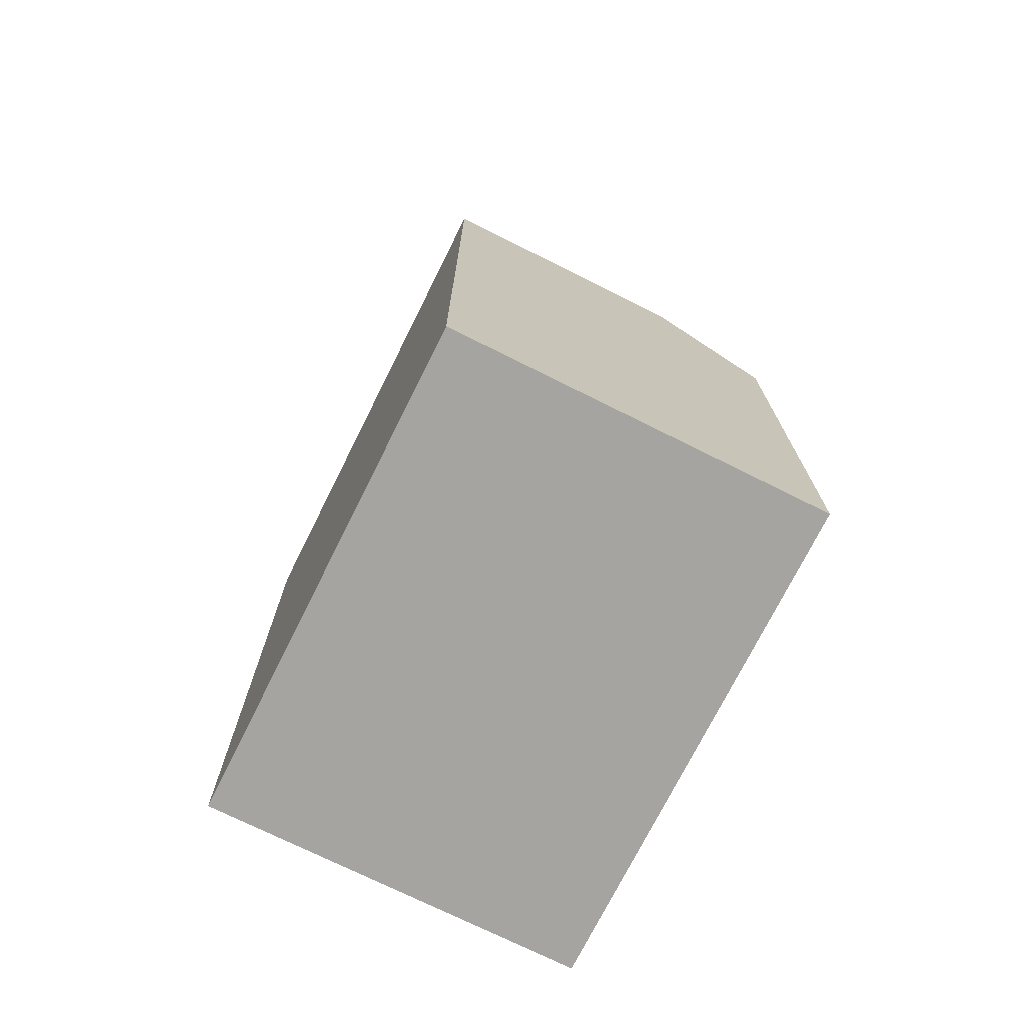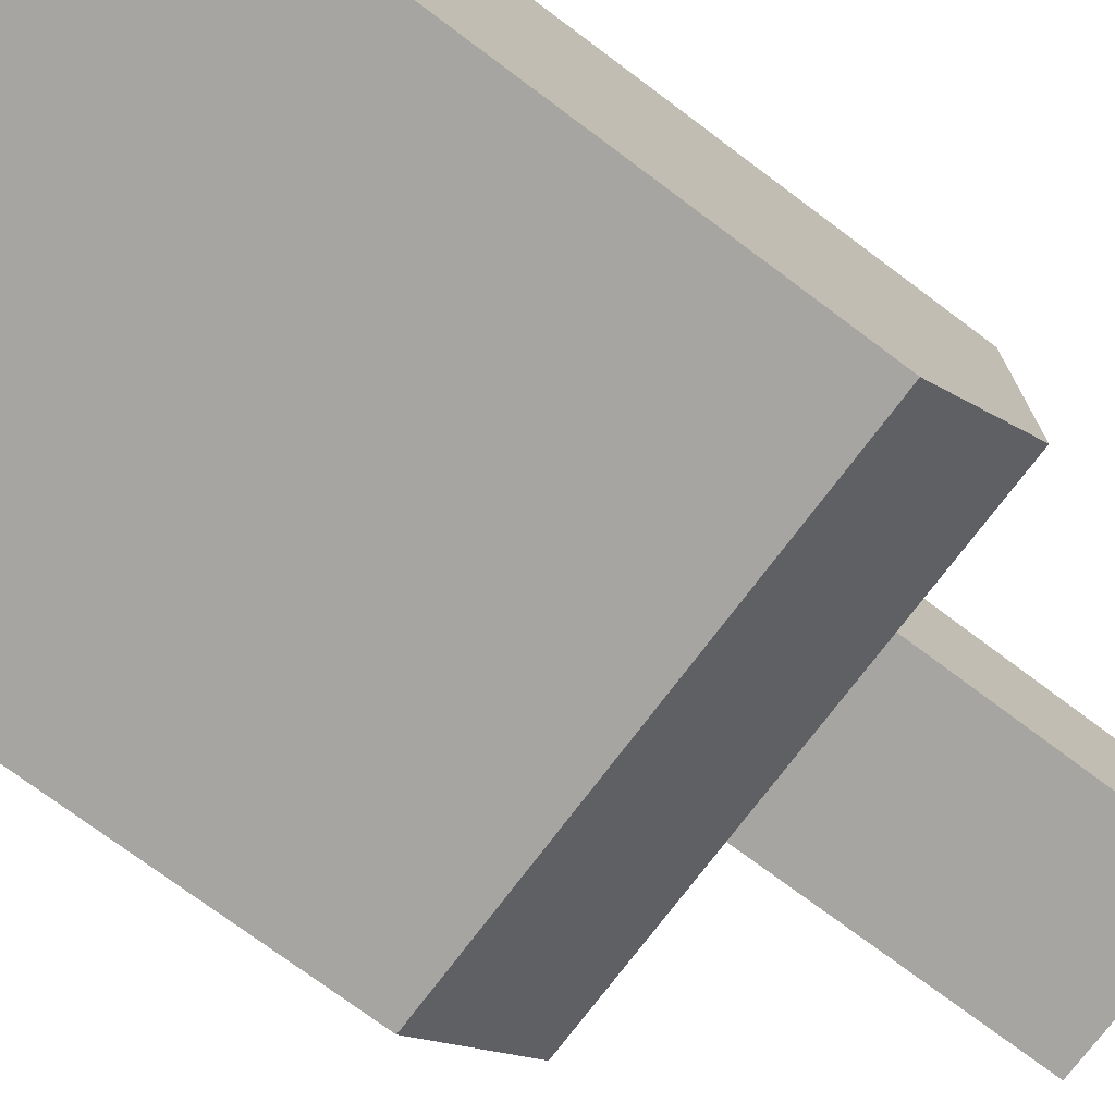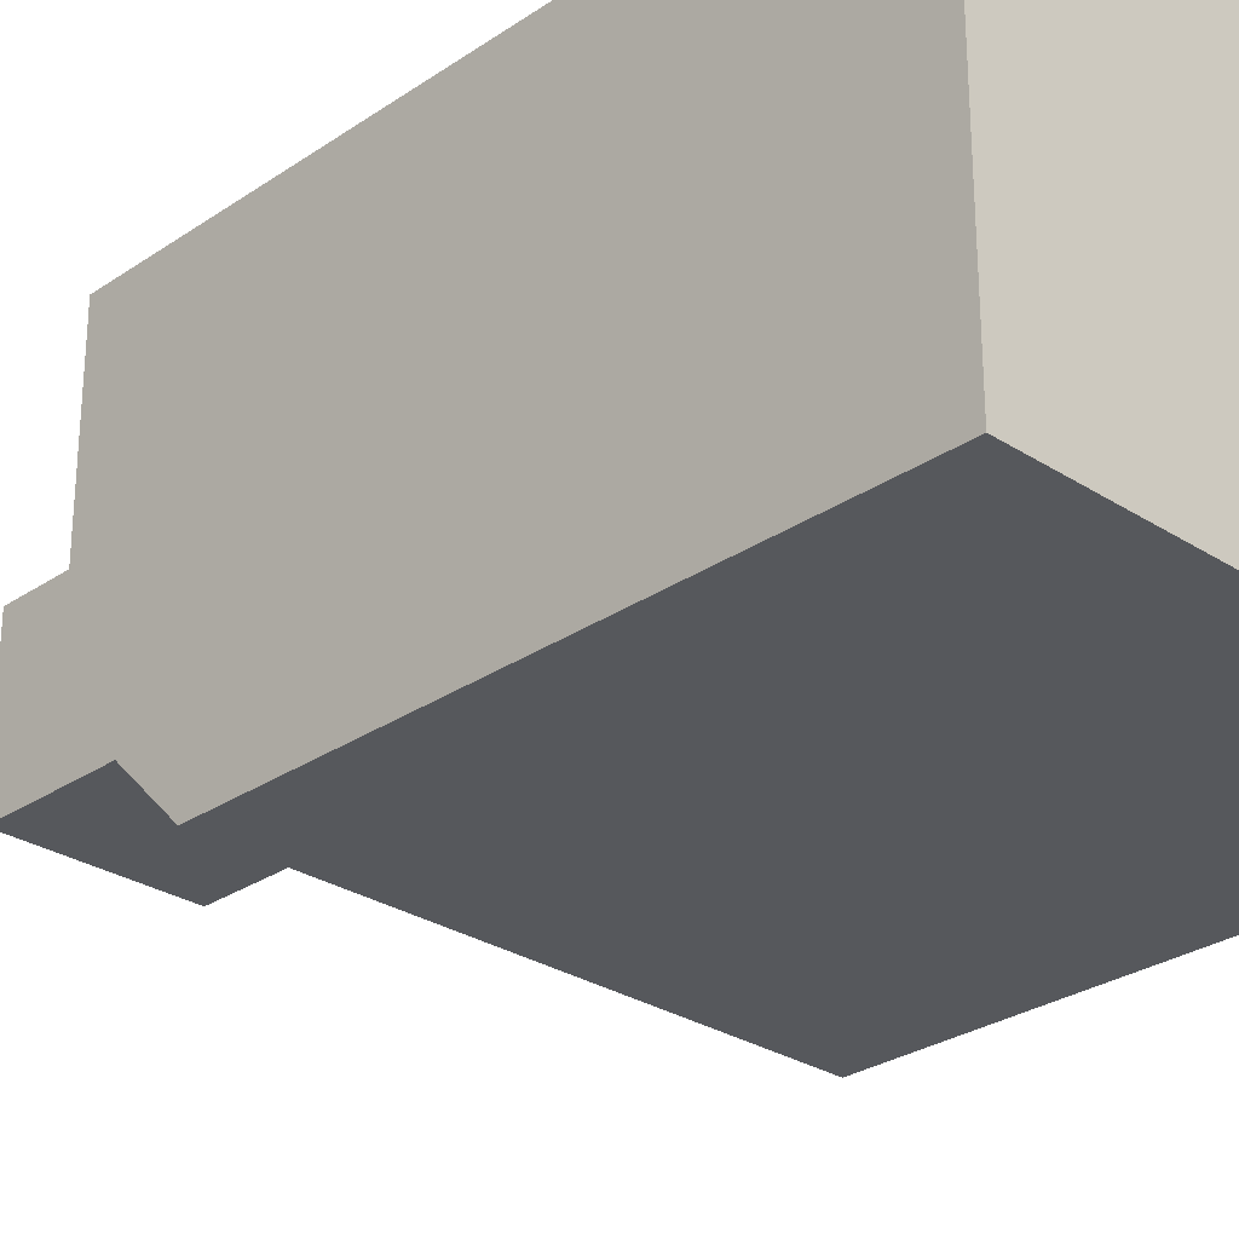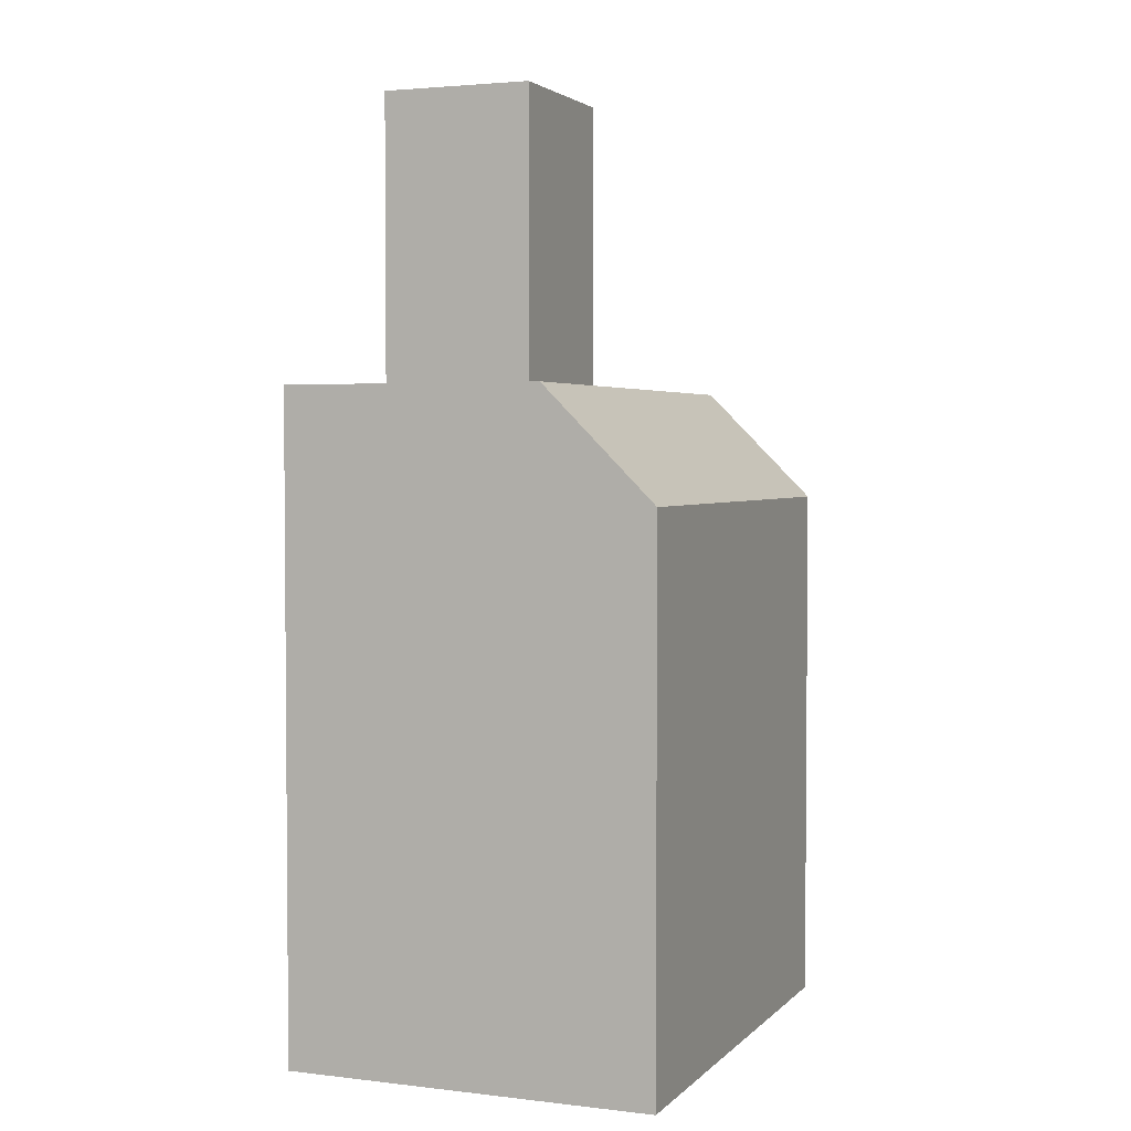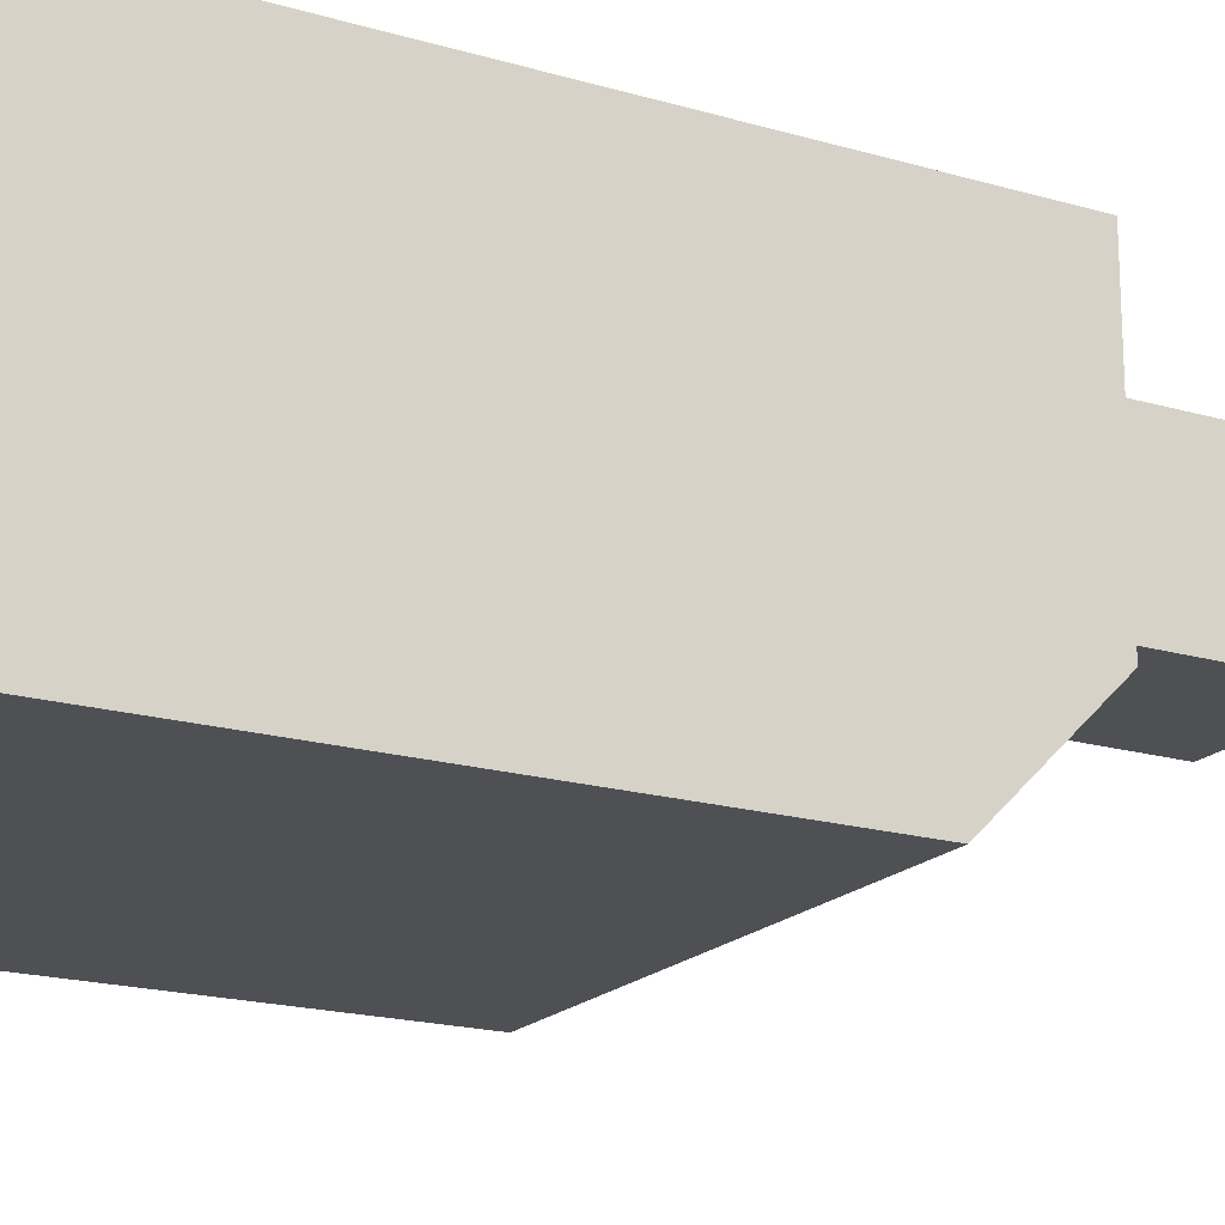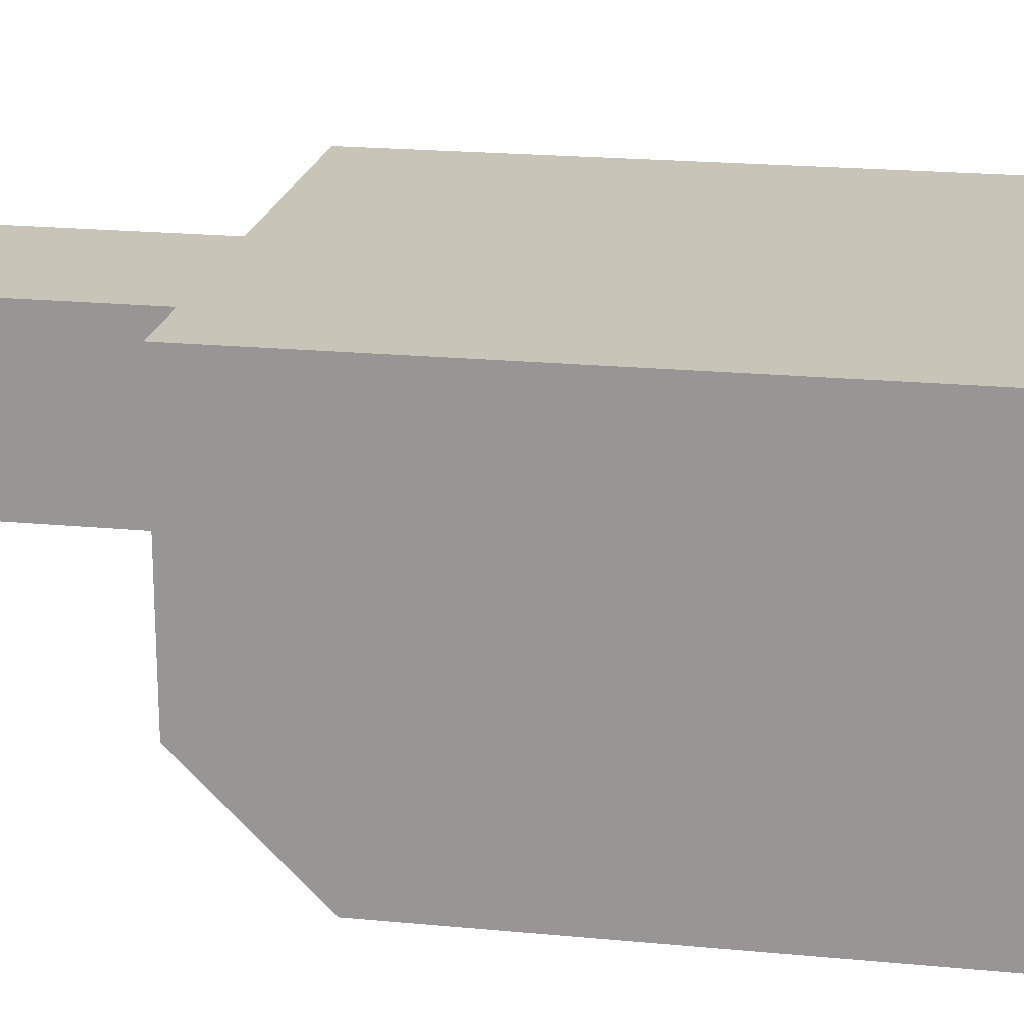
<metadata>
{"format":"obj","ext":"obj","renderer":"f3d","projection":"perspective","resolution":1024,"background":"white","views":[{"elev":-73.5,"azim":-116.5,"up":"+Z"},{"elev":-73.9,"azim":-126.8,"up":"+Y"},{"elev":-28.2,"azim":135.7,"up":"+Y"},{"elev":3.0,"azim":-68.2,"up":"+Z"},{"elev":-18.8,"azim":-119.2,"up":"+Y"},{"elev":20.1,"azim":100.0,"up":"+Y"}]}
</metadata>
<code>
g default
v -0.5 0.4101 0.8927
v 0.5 0.4101 0.8927
v -0.5 0.4101 -0.4255
v 0.5 0.4101 -0.4255
v -0.5 -0.3399 -0.4255
v 0.5 -0.3399 -0.4255
v -0.5 -0.3399 0.6678
v -0.5 -0.1149 0.8927
v 0.5 -0.3399 0.6678
v 0.5 -0.1149 0.8927
v -0.176 0.04253 0.8927
v 0.176 0.04253 0.8927
v 0.176 0.3561 0.8927
v -0.176 0.3561 0.8927
v -0.176 0.04253 1.491
v 0.176 0.04253 1.491
v 0.176 0.3561 1.491
v -0.176 0.3561 1.491
g col_body
f 15 16 17 18
f 1 2 4 3
f 3 4 6 5
f 5 6 9 7
f 5 7 8 3
f 10 4 2
f 8 7 9 10
f 8 10 12 11
f 10 2 13 12
f 2 1 14 13
f 1 8 11 14
f 11 12 16 15
f 12 13 17 16
f 13 14 18 17
f 14 11 15 18
f 10 9 6 4
f 3 8 1

</code>
